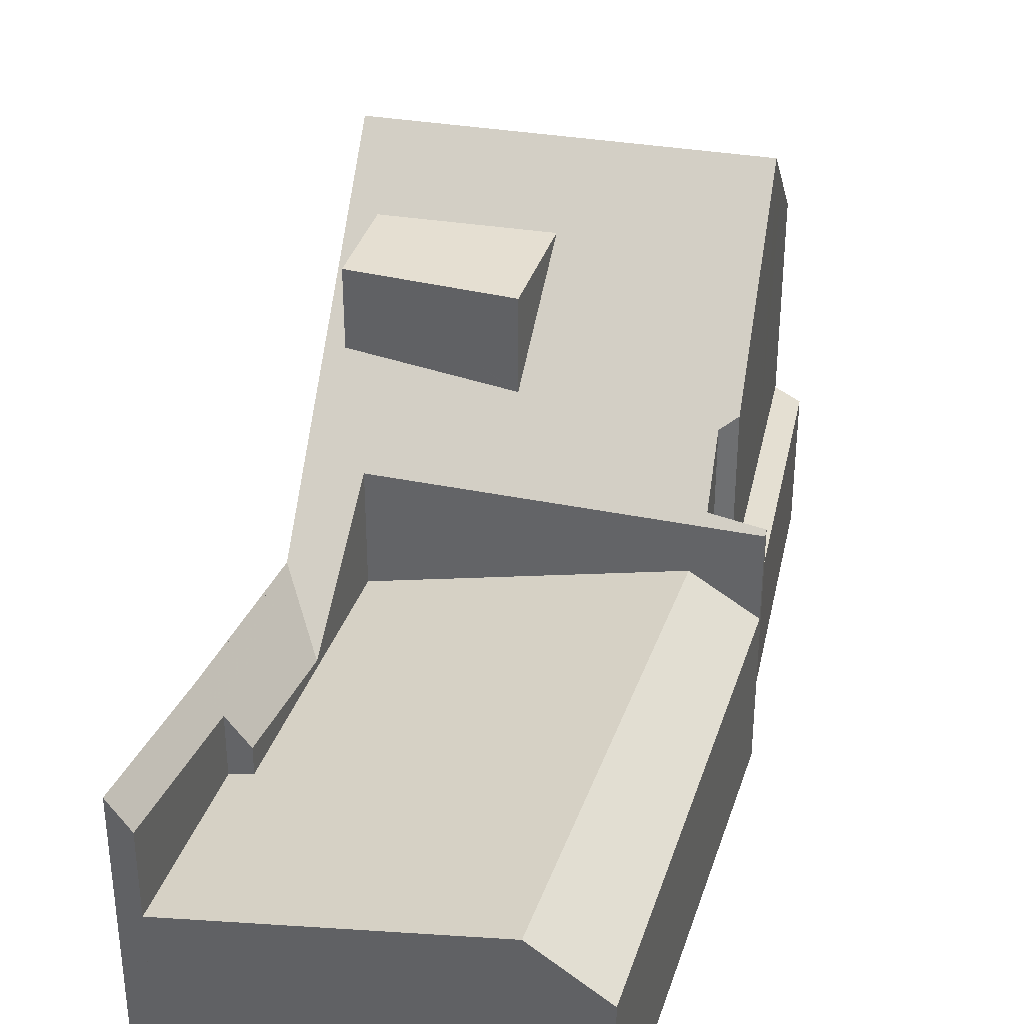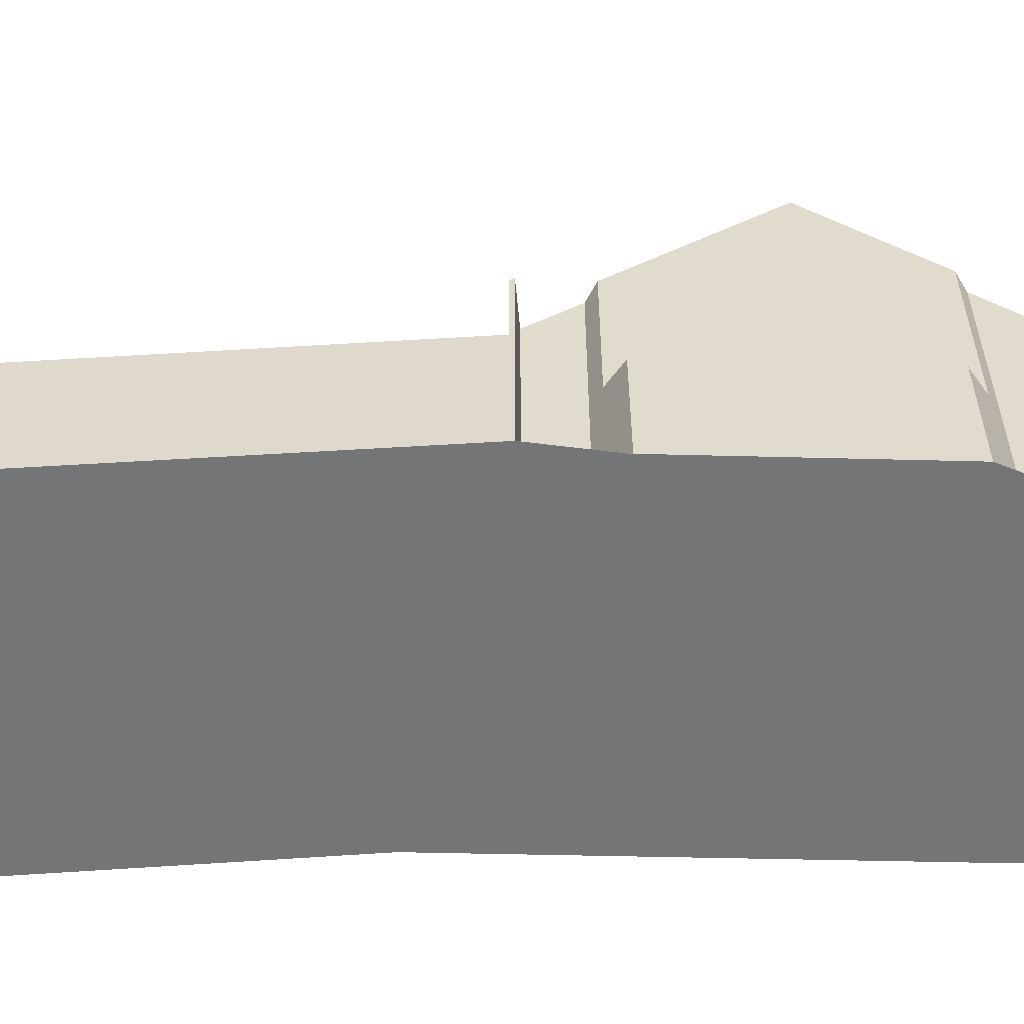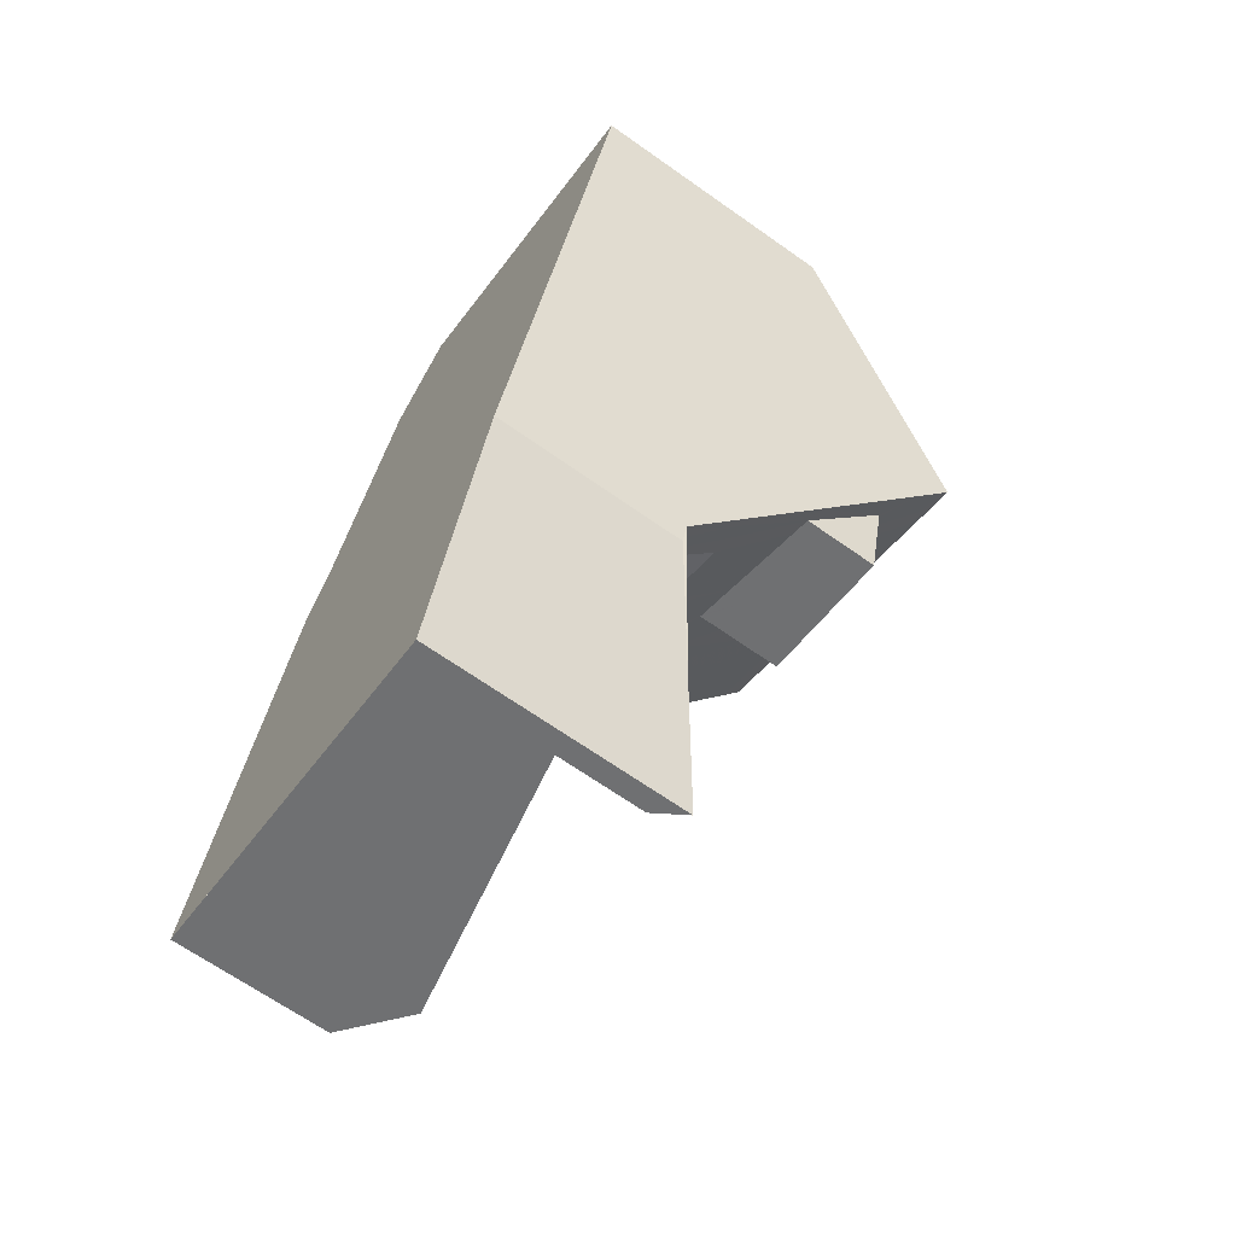
<metadata>
{"format":"obj","ext":"obj","renderer":"f3d","projection":"perspective","resolution":1024,"background":"white","views":[{"elev":36.8,"azim":30.3,"up":"+Z"},{"elev":-56.5,"azim":107.2,"up":"+Z"},{"elev":-66.9,"azim":-125.3,"up":"+Y"}]}
</metadata>
<code>
v -2158 -2345 5.269
v -2152 -2343 5.374
v -2151 -2344 6.718
v -2149 -2350 6.12
v -2149 -2351 5.172
v -2148 -2351 5.05
v -2146 -2360 3.192
v -2153 -2362 5.21
v -2155 -2355 4.086
v -2150 -2344 2.795
v -2149 -2350 2.801
v -2147 -2361 4.154
v -2149 -2353 4.042
v -2154 -2356 2.888
v -2152 -2362 3.102
v -2154 -2356 2.895
v -2154 -2356 2.894
v -2153 -2362 2.914
v -2147 -2361 4.154
v -2151 -2344 3.866
v -2149 -2350 4.089
v -2148 -2351 4.294
v -2153 -2362 2.864
v -2153 -2343 5.353
v -2157 -2349 8.814
v -2157 -2348 8.259
v -2157 -2348 8.264
v -2155 -2347 8.248
v -2155 -2346 7.21
v -2156 -2344 5.308
v -2152 -2346 8.227
v -2153 -2343 5.362
v -2157 -2349 9.422
v -2151 -2344 6.919
v -2149 -2353 4.042
v -2148 -2351 4.971
v -2154 -2356 2.866
v -2147 -2353 3.19
v -2155 -2355 4.077
v -2150 -2347 9.357
v -2152 -2347 9.37
v -2157 -2349 9.422
v -2155 -2348 9.399
v -2149 -2350 6.3
v -2150 -2347 3.957
v -2149 -2350 3.747
v -2149 -2352 4.027
v -2151 -2352 5.06
v -2148 -2351 3.19
v -2156 -2350 8.245
v -2157 -2350 8.731
v -2153 -2351 6.326
v -2151 -2344 4.102
v -2156 -2350 8.245
v -2157 -2350 8.249
v -2150 -2348 8.204
v -2155 -2352 8.235
v -2150 -2346 8.219
v -2156 -2350 8.246
v -2153 -2349 8.226
v -2154 -2356 3.007
v -2153 -2362 4.615
v -2154 -2355 2.849
v -2155 -2355 4.077
v -2154 -2355 2.894
v -2154 -2356 2.896
v -2154 -2353 2.886
v -2153 -2359 2.903
v -2151 -2344 2.801
v -2149 -2350 2.808
v -2153 -2358 2.902
v -2153 -2362 2.917
v -2151 -2345 2.801
v -2148 -2351 3.661
v -2148 -2351 4.144
v -2148 -2351 4.994
v -2150 -2347 9.357
v -2148 -2353 3.566
v -2149 -2350 2.808
v -2151 -2344 2.801
v -2150 -2347 9.357
v -2151 -2344 6.919
v -2150 -2346 8.219
v -2146 -2359 3.191
v -2150 -2348 8.204
v -2149 -2350 6.3
v -2149 -2351 5.135
v -2153 -2353 5.142
v -2153 -2353 3.15
v -2153 -2352 6.407
v -2152 -2355 3.231
v -2150 -2362 3.485
v -2155 -2348 9.399
v -2154 -2350 8.233
v -2154 -2350 8.233
v -2153 -2352 8.221
v -2153 -2352 6.866
v -2150 -2352 4.943
v -2150 -2352 3.735
v -2150 -2352 5.055
v -2150 -2354 3.762
v -2148 -2361 3.901
v -2152 -2347 9.37
v -2151 -2349 8.214
v -2156 -2352 6.629
v -2155 -2355 3.951
v -2156 -2350 8.246
v -2156 -2349 9.417
v -2156 -2350 8.35
v -2156 -2352 8.236
v -2153 -2362 4.975
v -2155 -2355 3.951
v -2157 -2348 8.349
v -2157 -2348 8.26
v -2156 -2349 9.417
v -2157 -2345 5.284
v -2156 -2350 8.246
v -2156 -2352 6.629
v -2153 -2352 6.407
v -2155 -2352 8.235
v -2153 -2352 8.221
v -2156 -2352 6.629
v -2156 -2352 8.236
v -2156 -2352 8.236
v -2153 -2351 6.326
v -2151 -2351 6.12
v -2156 -2352 6.665
v -2153 -2351 8.215
v -2149 -2351 5.969
v -2153 -2351 6.318
v -2148 -2351 4.971
v -2148 -2351 4.994
v -2153 -2353 5.142
v -2155 -2354 5.217
v -2154 -2353 5.191
v -2154 -2353 2.89
v -2153 -2353 3.15
v -2150 -2352 3.735
v -2149 -2352 4.027
v -2149 -2352 4.027
v -2148 -2351 3.661
v -2154 -2353 2.886
v -2151 -2352 5.06
v -2150 -2352 5.055
v -2155 -2354 5.224
v -2148 -2351 3.19
v -2154 -2353 2.826
v -2151 -2352 3.549
v -2151 -2352 5.083
v -2149 -2361 3.685
v -2151 -2354 3.575
v -2151 -2352 3.549
v -2151 -2352 5.083
v -2152 -2349 8.219
v -2151 -2351 6.205
v -2152 -2347 9.378
v -2151 -2352 5.521
v -2152 -2347 9.378
v -2153 -2343 5.351
v -2153 -2343 5.434
v -2153 -2346 8.232
v -2157 -2345 5.33
v -2158 -2345 5.315
v -2152 -2343 5.421
v -2153 -2343 5.408
v -2153 -2343 5.397
v -2156 -2344 5.354
v -2153 -2343 5.398
v -2151 -2345 3.878
v -2151 -2345 2.801
v -2150 -2344 2.796
v -2151 -2345 7.223
v -2157 -2347 7.126
v -2158 -2347 7.113
v -2152 -2345 7.204
v -2155 -2346 7.153
v -2155 -2346 7.152
v -2153 -2345 7.192
v -2151 -2345 4.083
v -2151 -2345 7.223
v -2155 -2346 7.051
v -2156 -2344 5.358
v -2154 -2348 9.397
v -2153 -2353 5.134
v -2153 -2353 5.134
v -2153 -2353 3.204
v -2153 -2352 6.381
v -2153 -2352 8.219
v -2154 -2349 8.232
v -2154 -2349 8.232
v -2154 -2348 9.397
v -2153 -2352 6.381
v -2153 -2352 8.219
v -2153 -2352 6.694
v -2156 -2344 5.311
v -2155 -2346 7.156
v -2155 -2347 8.247
v -2152 -2355 3.283
v -2150 -2361 3.54
v -2153 -2353 3.204
v -2150 -2347 2.804
v -2150 -2346 2.797
v -2150 -2347 2.804
v -2150 -2347 9.215
v -2150 -2347 3.956
v -2157 -2348 8.604
v -2157 -2348 8.638
v -2157 -2348 8.575
v -2152 -2347 9.086
v -2155 -2348 8.801
v -2155 -2348 8.824
v -2152 -2347 9.016
v -2150 -2347 8.213
v -2150 -2347 9.215
v -2150 -2347 3.959
v -2154 -2349 9.17
v -2156 -2349 9.232
v -2150 -2347 2.804
v -2150 -2347 9.022
v -2150 -2347 3.928
v -2152 -2348 9.095
v -2154 -2348 9.162
v -2157 -2349 9.252
v -2150 -2347 9.022
v -2150 -2347 3.975
v -2151 -2348 9.07
v -2150 -2347 8.209
v -2150 -2347 2.804
v -2149 -2347 2.798
v -2154 -2344 5.38
v -2154 -2345 6.2
v -2153 -2348 9.388
v -2152 -2353 5.119
v -2153 -2349 8.226
v -2153 -2351 8.215
v -2153 -2349 8.226
v -2153 -2351 6.318
v -2153 -2348 9.388
v -2153 -2351 6.27
v -2153 -2348 9.131
v -2153 -2351 8.215
v -2153 -2351 6.318
v -2150 -2362 3.442
v -2151 -2360 3.414
v -2154 -2344 5.334
v -2154 -2346 7.175
v -2153 -2347 8.917
v -2154 -2347 8.24
v -2152 -2353 3.308
v -2152 -2353 5.119
v -2151 -2357 3.377
v -2152 -2355 3.338
v -2152 -2353 3.308
v -2155 -2352 6.543
v -2155 -2352 6.543
v -2154 -2353 5.191
v -2155 -2352 8.23
v -2156 -2349 9.408
v -2155 -2349 9.203
v -2155 -2352 8.23
v -2155 -2352 7.778
v -2153 -2359 3.464
v -2155 -2350 8.24
v -2154 -2353 2.826
v -2154 -2353 2.89
v -2154 -2356 3.007
v -2153 -2359 2.906
v -2154 -2356 3.007
v -2156 -2344 5.345
v -2156 -2346 7.141
v -2156 -2347 7.727
v -2154 -2353 2.826
v -2154 -2353 5.191
v -2155 -2350 8.24
v -2154 -2356 2.866
v -2154 -2355 2.849
v -2156 -2349 9.408
v -2153 -2358 2.902
v -2152 -2362 2.958
v -2156 -2347 8.254
v -2157 -2344 5.299
v -2156 -2348 8.718
v -2150 -2358 3.629
v -2149 -2357 3.832
v -2153 -2359 2.906
v -2153 -2359 3.464
v -2154 -2359 4.498
v -2153 -2359 3.464
v -2154 -2359 4.065
v -2154 -2359 2.908
v -2148 -2357 4.101
v -2148 -2357 4.101
v -2147 -2357 3.35
v -2153 -2359 2.981
v -2151 -2358 3.349
v -2151 -2358 3.388
v -2153 -2359 2.903
v -2153 -2359 2.906
v -2154 -2359 4.665
v -2154 -2359 2.813
v -2147 -2357 3.191
v -2151 -2358 3.403
v -2155 -2352 6.587
v -2155 -2352 6.587
v -2155 -2354 5.204
v -2155 -2352 8.233
v -2156 -2349 9.412
v -2156 -2349 9.217
v -2155 -2352 8.233
v -2155 -2352 8.071
v -2154 -2359 4.065
v -2156 -2350 8.243
v -2154 -2359 2.813
v -2154 -2359 2.908
v -2154 -2355 3.517
v -2154 -2355 3.517
v -2154 -2359 4.065
v -2153 -2362 2.864
v -2154 -2359 2.813
v -2153 -2362 4.615
v -2157 -2344 5.339
v -2156 -2346 7.134
v -2156 -2347 8.023
v -2156 -2350 8.243
v -2156 -2349 9.412
v -2156 -2348 8.256
v -2157 -2344 5.293
v -2156 -2348 8.68
v -2148 -2361 3.899
v -2149 -2361 3.683
v -2147 -2361 4.153
v -2146 -2360 3.192
v -2147 -2361 4.153
v -2150 -2362 3.441
v -2152 -2362 3.1
v -2153 -2362 2.913
v -2153 -2362 2.863
v -2153 -2362 2.957
v -2153 -2362 4.965
v -2153 -2362 4.604
v -2153 -2362 2.916
v -2153 -2362 4.604
v -2153 -2362 5.199
v -2153 -2362 2.863
v -2150 -2361 3.482
v -2150 -2361 3.537
v -2157 -2345 5.284
v -2158 -2345 5.269
v -2158 -2345 0
v -2157 -2345 -8.882e-16
v -2152 -2343 5.421
v -2152 -2343 5.374
v -2152 -2343 0
v -2152 -2343 0
v -2151 -2344 6.919
v -2151 -2344 6.718
v -2151 -2344 0
v -2151 -2344 0
v -2149 -2351 5.969
v -2149 -2350 6.12
v -2149 -2350 -8.882e-16
v -2149 -2351 0
v -2149 -2351 5.135
v -2149 -2351 5.172
v -2149 -2351 0
v -2149 -2351 8.882e-16
v -2148 -2351 4.971
v -2148 -2351 5.05
v -2148 -2351 0
v -2148 -2351 0
v -2147 -2361 4.154
v -2146 -2360 3.192
v -2146 -2360 0
v -2147 -2361 0
v -2153 -2362 5.199
v -2153 -2362 5.21
v -2153 -2362 0
v -2153 -2362 0
v -2155 -2355 4.077
v -2155 -2355 4.086
v -2155 -2355 0
v -2155 -2355 0
v -2150 -2346 2.797
v -2150 -2344 2.795
v -2150 -2344 0
v -2150 -2346 0
v -2149 -2350 2.808
v -2149 -2350 2.801
v -2149 -2350 4.441e-16
v -2149 -2350 0
v -2148 -2361 3.901
v -2147 -2361 4.154
v -2147 -2361 0
v -2148 -2361 0
v -2152 -2362 2.958
v -2152 -2362 3.102
v -2152 -2362 -4.441e-16
v -2152 -2362 0
v -2153 -2362 2.864
v -2153 -2362 2.914
v -2153 -2362 0
v -2153 -2362 0
v -2153 -2343 5.362
v -2153 -2343 5.353
v -2153 -2343 0
v -2153 -2343 0
v -2157 -2348 8.575
v -2157 -2349 8.814
v -2157 -2349 0
v -2157 -2348 0
v -2158 -2347 7.113
v -2157 -2348 8.264
v -2157 -2348 0
v -2158 -2347 8.882e-16
v -2156 -2344 5.311
v -2156 -2344 5.308
v -2156 -2344 0
v -2156 -2344 0
v -2152 -2343 5.374
v -2153 -2343 5.362
v -2153 -2343 0
v -2152 -2343 0
v -2147 -2357 3.191
v -2147 -2353 3.19
v -2147 -2353 0
v -2147 -2357 0
v -2157 -2349 8.814
v -2157 -2349 9.422
v -2157 -2349 -1.776e-15
v -2157 -2349 0
v -2157 -2349 9.252
v -2157 -2350 8.731
v -2157 -2350 0
v -2157 -2349 0
v -2157 -2350 8.731
v -2157 -2350 8.249
v -2157 -2350 0
v -2157 -2350 0
v -2155 -2354 5.224
v -2155 -2355 4.077
v -2155 -2355 0
v -2155 -2354 0
v -2150 -2344 2.796
v -2151 -2344 2.801
v -2151 -2344 0
v -2150 -2344 0
v -2146 -2360 3.192
v -2146 -2359 3.191
v -2146 -2359 0
v -2146 -2360 4.441e-16
v -2149 -2350 6.12
v -2149 -2350 6.3
v -2149 -2350 0
v -2149 -2350 -8.882e-16
v -2148 -2351 5.05
v -2149 -2351 5.135
v -2149 -2351 8.882e-16
v -2148 -2351 0
v -2150 -2362 3.442
v -2150 -2362 3.485
v -2150 -2362 4.441e-16
v -2150 -2362 0
v -2149 -2361 3.685
v -2148 -2361 3.901
v -2148 -2361 0
v -2149 -2361 -4.441e-16
v -2153 -2362 5.21
v -2153 -2362 4.975
v -2153 -2362 0
v -2153 -2362 0
v -2157 -2344 5.293
v -2157 -2345 5.284
v -2157 -2345 -8.882e-16
v -2157 -2344 -8.882e-16
v -2157 -2350 8.249
v -2156 -2352 6.665
v -2156 -2352 0
v -2157 -2350 0
v -2149 -2351 5.172
v -2149 -2351 5.969
v -2149 -2351 0
v -2149 -2351 0
v -2156 -2352 6.665
v -2155 -2354 5.224
v -2155 -2354 0
v -2156 -2352 0
v -2147 -2353 3.19
v -2148 -2351 3.19
v -2148 -2351 0
v -2147 -2353 0
v -2150 -2361 3.54
v -2149 -2361 3.685
v -2149 -2361 -4.441e-16
v -2150 -2361 0
v -2153 -2343 5.353
v -2153 -2343 5.351
v -2153 -2343 0
v -2153 -2343 0
v -2158 -2345 5.269
v -2158 -2345 5.315
v -2158 -2345 -8.882e-16
v -2158 -2345 0
v -2151 -2344 6.718
v -2152 -2343 5.421
v -2152 -2343 0
v -2151 -2344 0
v -2150 -2344 2.795
v -2150 -2344 2.796
v -2150 -2344 0
v -2150 -2344 0
v -2158 -2345 5.315
v -2158 -2347 7.113
v -2158 -2347 8.882e-16
v -2158 -2345 -8.882e-16
v -2154 -2344 5.334
v -2156 -2344 5.311
v -2156 -2344 0
v -2154 -2344 0
v -2150 -2362 3.485
v -2150 -2361 3.54
v -2150 -2361 0
v -2150 -2362 4.441e-16
v -2149 -2347 2.798
v -2150 -2346 2.797
v -2150 -2346 0
v -2149 -2347 0
v -2157 -2348 8.264
v -2157 -2348 8.575
v -2157 -2348 0
v -2157 -2348 0
v -2157 -2349 9.422
v -2157 -2349 9.252
v -2157 -2349 0
v -2157 -2349 -1.776e-15
v -2149 -2350 2.801
v -2149 -2347 2.798
v -2149 -2347 0
v -2149 -2350 4.441e-16
v -2152 -2362 3.102
v -2150 -2362 3.442
v -2150 -2362 0
v -2152 -2362 -4.441e-16
v -2153 -2343 5.351
v -2154 -2344 5.334
v -2154 -2344 0
v -2153 -2343 0
v -2153 -2362 2.914
v -2152 -2362 2.958
v -2152 -2362 0
v -2153 -2362 0
v -2156 -2344 5.308
v -2157 -2344 5.299
v -2157 -2344 0
v -2156 -2344 0
v -2155 -2355 4.086
v -2154 -2359 4.665
v -2154 -2359 0
v -2155 -2355 0
v -2146 -2359 3.191
v -2147 -2357 3.191
v -2147 -2357 0
v -2146 -2359 0
v -2153 -2362 4.975
v -2153 -2362 4.615
v -2153 -2362 0
v -2153 -2362 0
v -2157 -2344 5.299
v -2157 -2344 5.293
v -2157 -2344 -8.882e-16
v -2157 -2344 0
v -2146 -2360 3.192
v -2146 -2360 3.192
v -2146 -2360 4.441e-16
v -2146 -2360 0
v -2154 -2359 4.665
v -2153 -2362 5.199
v -2153 -2362 0
v -2154 -2359 0
v -2158 -2345 0
v -2152 -2343 0
v -2151 -2344 0
v -2150 -2344 0
v -2149 -2350 0
v -2149 -2350 0
v -2149 -2351 0
v -2148 -2351 0
v -2146 -2360 0
v -2153 -2362 0
v -2155 -2355 0
f 114 26 113
f 76 36 22 75
f 338 298 294 335
f 334 244 345
f 16 14 17
f 146 38 78 141
f 75 22 49 74
f 165 32 2 164
f 230 182 195 245
f 326 26 323
f 321 162 116 327
f 246 196 181 231
f 109 54 107
f 301 84 293
f 204 81 41 209
f 325 115 207 328
f 238 191 211 247
f 169 20 53 179
f 220 45 225
f 226 103 77 219
f 227 213 214 40 224
f 194 52 192
f 144 126 129 5 87 132
f 179 53 34 180
f 71 37 66
f 66 37 63 65
f 122 59 123
f 65 61 66
f 265 67 264
f 73 69 20 169
f 317 287 112 316
f 285 71 66 61 288
f 98 48 100
f 203 170 171 10 202
f 74 47 75
f 333 292 293 84 332
f 132 87 6 131
f 149 48 98 99 148
f 305 134 118 304
f 330 283 284 329
f 308 217 108 307
f 303 105 110 57 310
f 310 57 309
f 98 47 99
f 329 284 291 331
f 233 184 187 125 239
f 100 76 75 47 98
f 240 222 183 232
f 239 125 237
f 242 52 194 193 241
f 145 127 118 134
f 223 33 108 217
f 273 88 89 67 265
f 299 9 39 112 287
f 206 25 208
f 275 14 16 278
f 163 1 116 162
f 107 55 51 109
f 207 115 42 25 206
f 152 138 101 151
f 306 120 50 324
f 141 78 35 140
f 139 13 101 138
f 235 188 189 234
f 127 55 107 118
f 276 14 275
f 272 142 17 14 276
f 137 91 17 142
f 124 117 50 120
f 126 104 85 86 4 129
f 130 60 128
f 315 106 134 305
f 135 61 65 136
f 134 106 64 145
f 136 65 63 147
f 186 89 88 185
f 345 244 296 302 346
f 198 91 137 200
f 154 104 126 155
f 157 143 153
f 221 158 103 226
f 155 126 144 143 157
f 166 159 24 168
f 168 24 32 165
f 209 41 156 212
f 174 163 162 173
f 175 165 164 3 82 172
f 231 181 182 230
f 322 173 162 321
f 168 160 166
f 178 160 168 165 175
f 218 201 205 45 220
f 170 80 171
f 173 114 27 174
f 172 83 31 175
f 176 29 177
f 323 26 114 173 322
f 175 31 161 178
f 248 197 196 246
f 215 45 205
f 225 45 215 213 227
f 181 176 177 167 182
f 250 149 148 249
f 188 121 94 189
f 184 133 119 187
f 216 93 183 222
f 194 97 96 193
f 182 167 30 195
f 196 176 181
f 211 191 43 210
f 192 90 97 194
f 197 28 29 176 196
f 346 302 283 330
f 253 152 151 252
f 229 11 79 228
f 201 73 169 205
f 206 113 207
f 208 27 114 113 206
f 209 31 83 204
f 328 207 113 26 326
f 247 211 197 248
f 213 58 214
f 205 169 179 215
f 215 179 180 58 213
f 210 28 197 211
f 212 161 31 209
f 312 54 109 217 308
f 220 46 70 218
f 236 190 222 240
f 217 109 51 223
f 225 21 46 220
f 219 85 104 226
f 224 56 227
f 227 56 44 21 225
f 222 190 95 216
f 228 203 202 229
f 226 104 154 221
f 230 166 160 231
f 236 154 155 237
f 239 157 153 233
f 232 158 221 240
f 237 155 157 239
f 335 294 295 244 334
f 245 159 166 230
f 231 160 178 246
f 247 212 156 238
f 248 161 212 247
f 240 221 154 236
f 246 178 161 248
f 249 186 185 250
f 251 198 252
f 252 198 200 253
f 296 244 295
f 255 119 133 256
f 258 93 216 259
f 261 97 90 254
f 260 96 97 261
f 269 167 177 270
f 270 177 29 271
f 274 94 121 257
f 337 319 297 336
f 336 297 298 338
f 271 29 28 280
f 281 30 167 269
f 282 210 43 277
f 280 28 210 282
f 259 216 95 263
f 283 151 101 284
f 340 320 111 339
f 342 62 72 341
f 292 35 78 293
f 294 16 17 91 295
f 295 91 198 251 296
f 284 101 13 291
f 339 111 8 343
f 298 278 16 294
f 293 78 38 301
f 341 72 23 344
f 302 251 252 151 283
f 296 251 302
f 304 255 256 305
f 307 258 259 308
f 310 261 254 303
f 309 260 261 310
f 313 68 314
f 314 68 267 262 311
f 316 268 286 317
f 321 269 270 322
f 322 270 271 323
f 305 256 266 315
f 324 274 257 306
f 323 271 280 326
f 327 281 269 321
f 328 282 277 325
f 326 280 282 328
f 308 259 263 312
f 329 102 150 330
f 332 7 19 333
f 334 243 15 335
f 336 18 318 337
f 338 279 18 336
f 339 287 317 340
f 341 290 289 342
f 343 299 287 339
f 344 300 290 341
f 331 12 102 329
f 335 15 279 338
f 345 92 243 334
f 330 150 199 346
f 346 199 92 345
f 348 349 350 347
f 352 353 354 351
f 356 357 358 355
f 360 361 362 359
f 364 365 366 363
f 368 369 370 367
f 372 373 374 371
f 376 377 378 375
f 380 381 382 379
f 384 385 386 383
f 388 389 390 387
f 392 393 394 391
f 396 397 398 395
f 400 401 402 399
f 404 405 406 403
f 408 409 410 407
f 412 413 414 411
f 416 417 418 415
f 420 421 422 419
f 424 425 426 423
f 428 429 430 427
f 432 433 434 431
f 436 437 438 435
f 440 441 442 439
f 444 445 446 443
f 448 449 450 447
f 452 453 454 451
f 456 457 458 455
f 460 461 462 459
f 464 465 466 463
f 468 469 470 467
f 472 473 474 471
f 476 477 478 475
f 480 481 482 479
f 484 485 486 483
f 488 489 490 487
f 492 493 494 491
f 496 497 498 495
f 500 501 502 499
f 504 505 506 503
f 508 509 510 507
f 512 513 514 511
f 516 517 518 515
f 520 521 522 519
f 524 525 526 523
f 528 529 530 527
f 532 533 534 531
f 536 537 538 535
f 540 541 542 539
f 544 545 546 543
f 548 549 550 547
f 552 553 554 551
f 556 557 558 555
f 560 561 562 559
f 564 565 566 563
f 568 569 570 567
f 572 573 574 571
f 576 577 578 575
f 580 581 582 583 584 585 586 587 588 589 579

</code>
